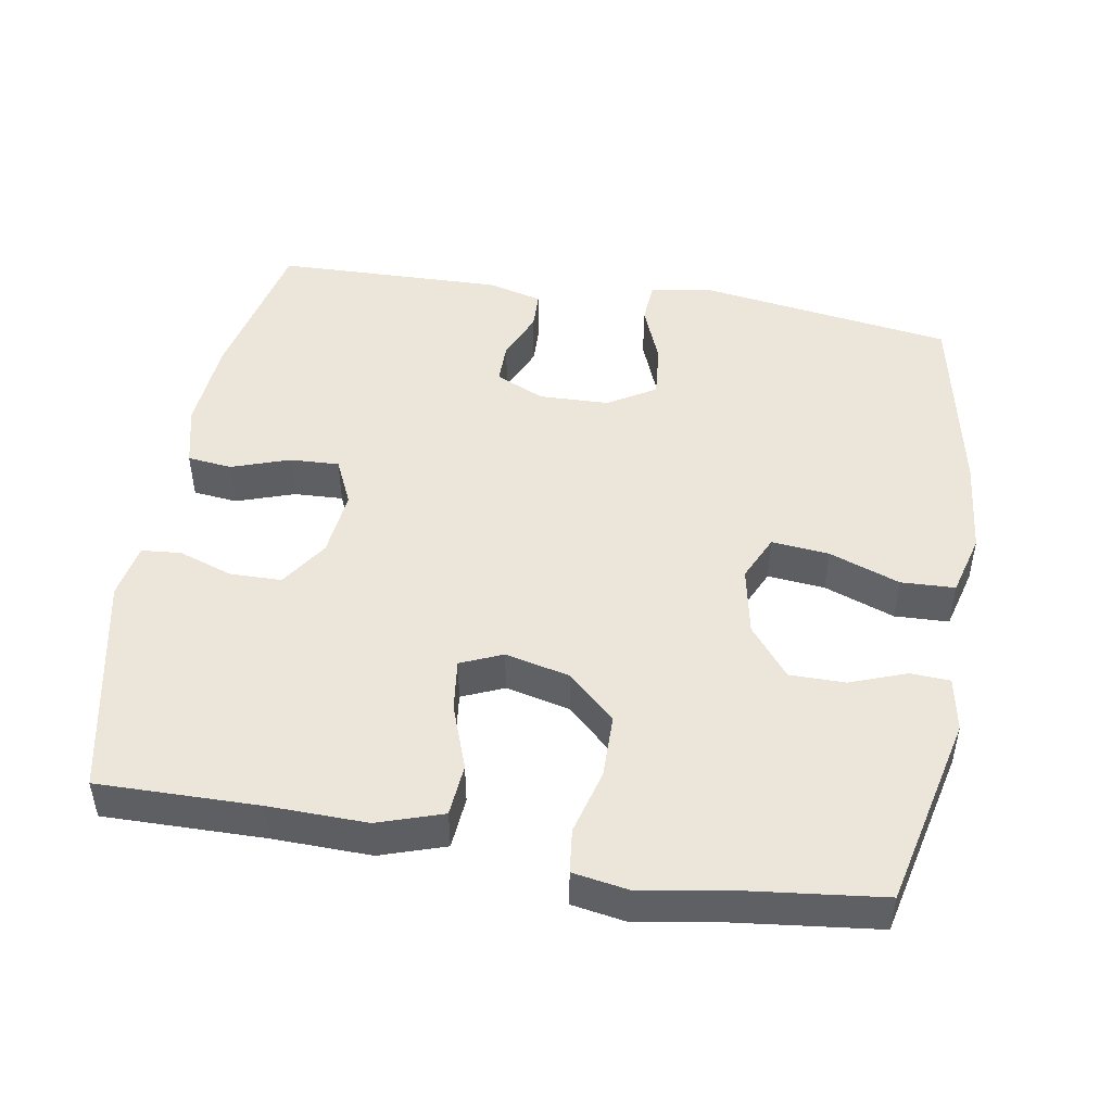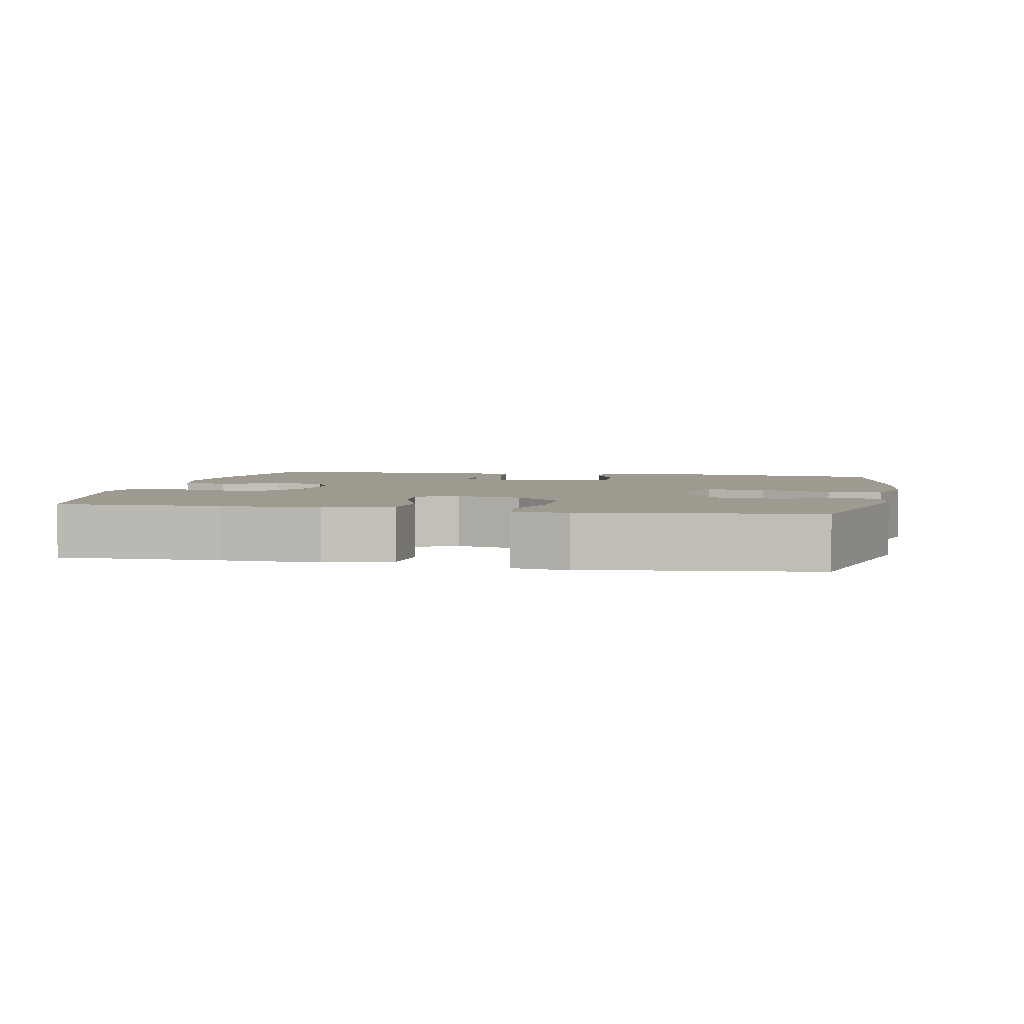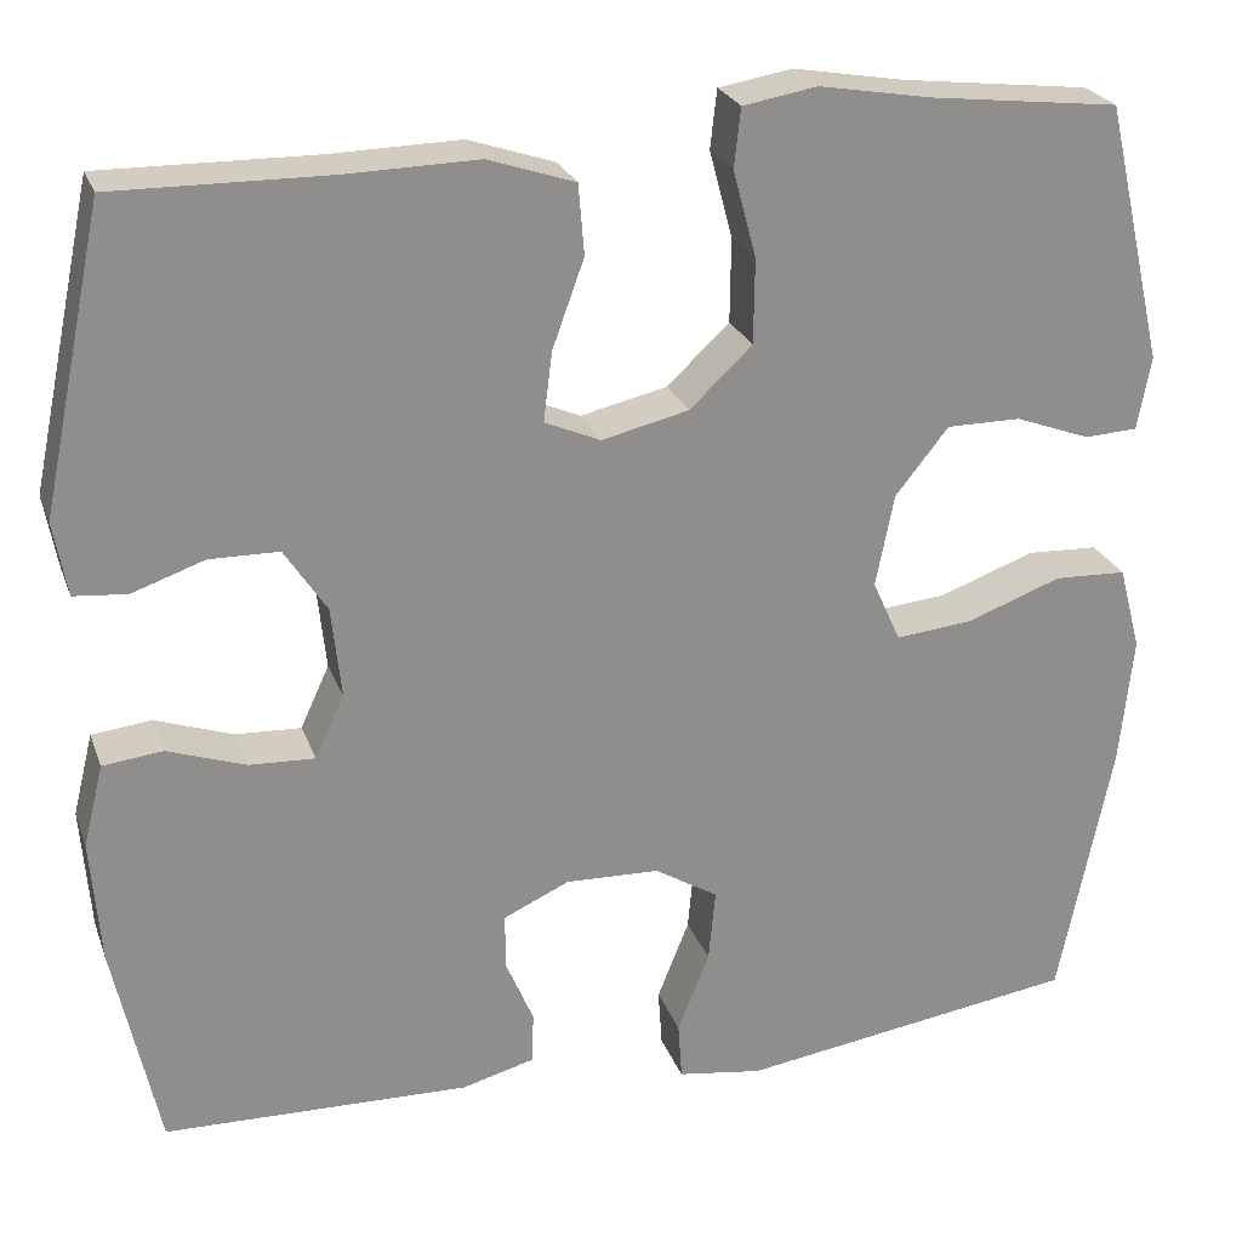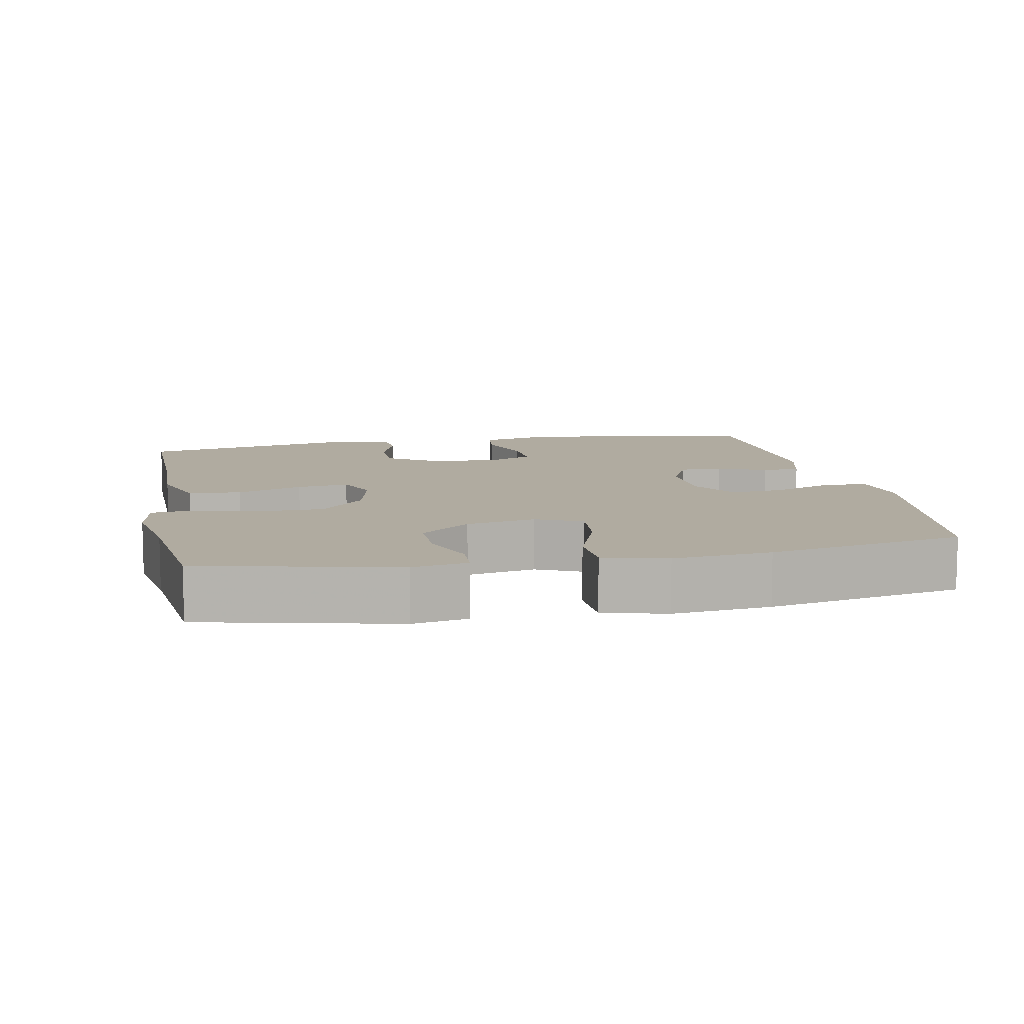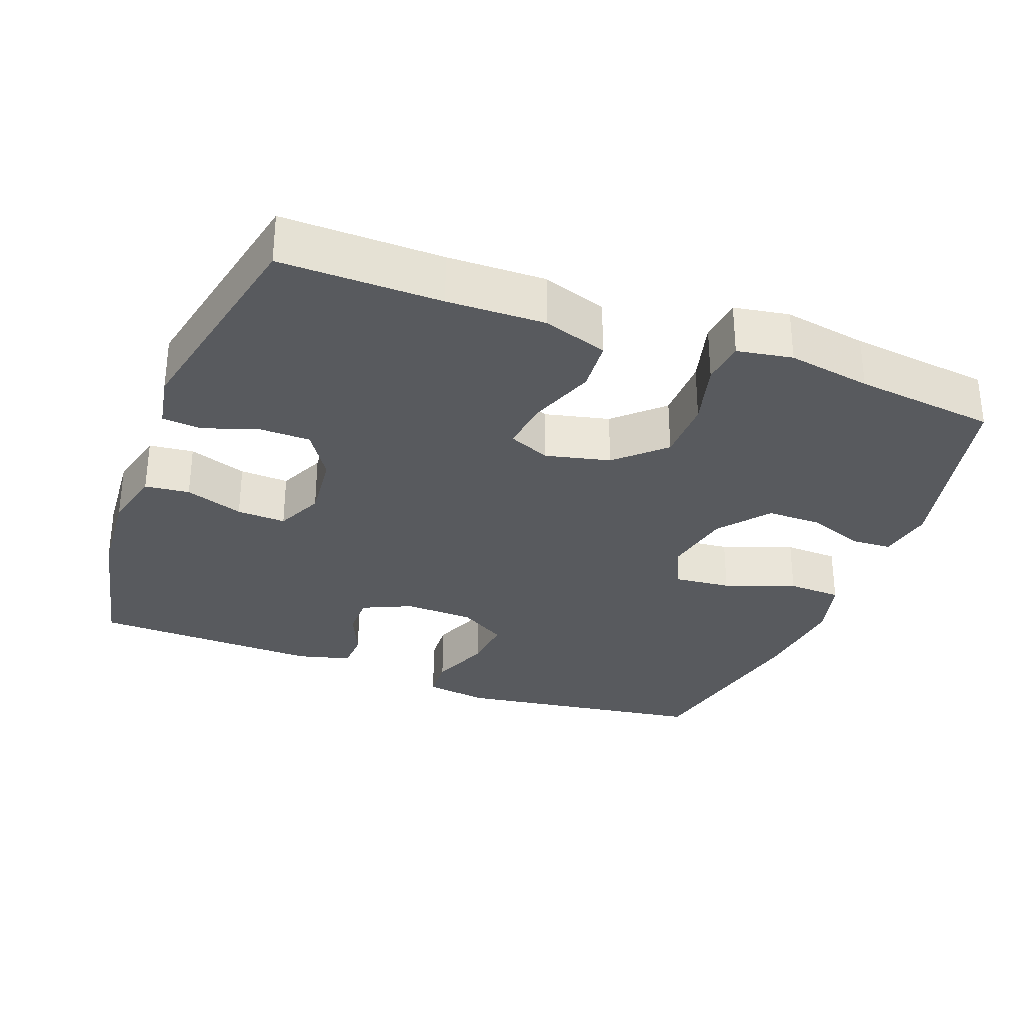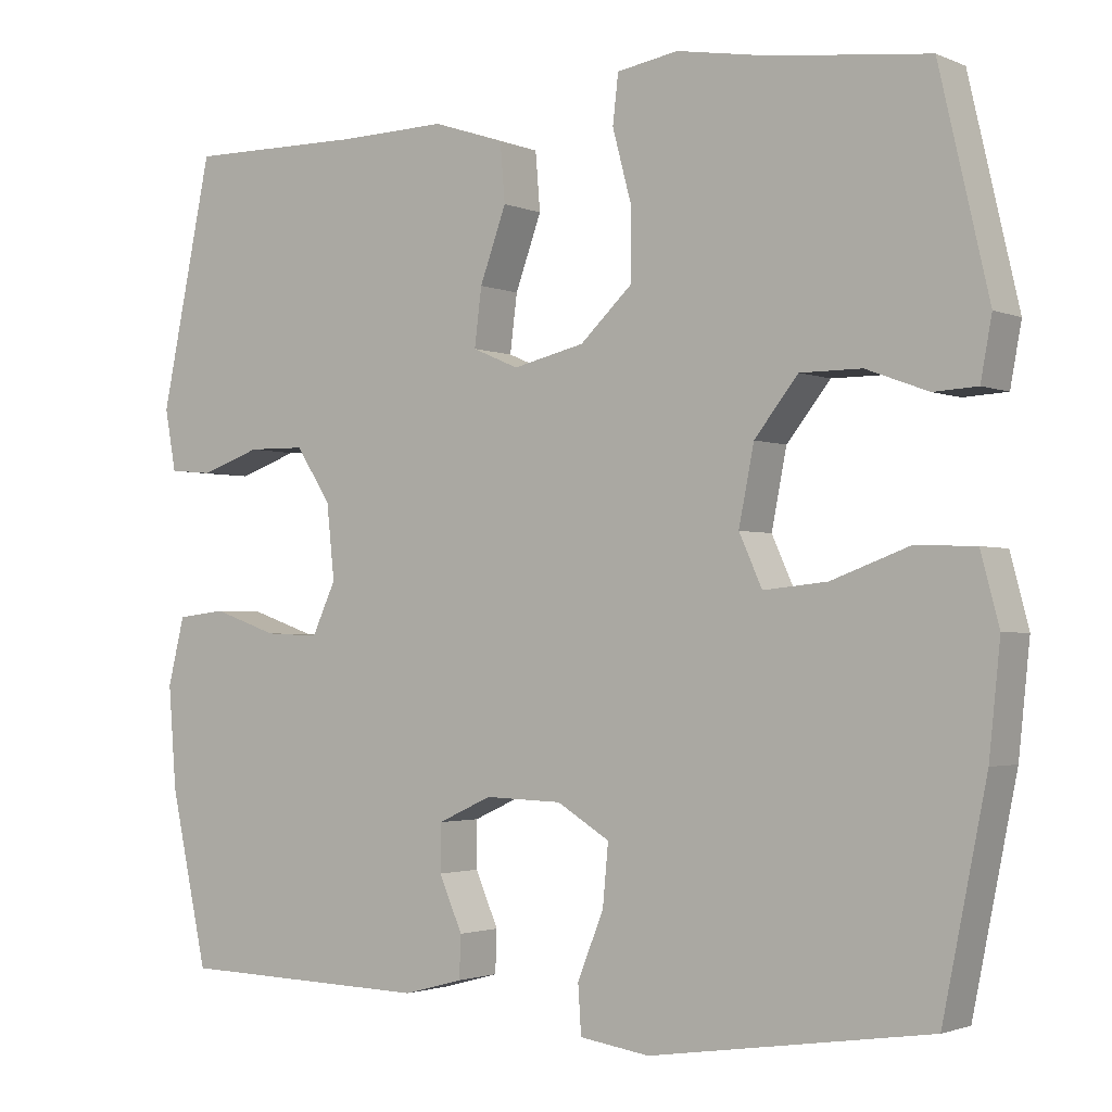
<metadata>
{"format":"obj","ext":"obj","renderer":"f3d","projection":"perspective","resolution":1024,"background":"white","views":[{"elev":47.8,"azim":9.7,"up":"+Y"},{"elev":3.6,"azim":11.7,"up":"+Y"},{"elev":24.7,"azim":-17.3,"up":"+Z"},{"elev":9.8,"azim":78.9,"up":"+Y"},{"elev":-31.1,"azim":-20.7,"up":"+Y"},{"elev":-2.1,"azim":34.7,"up":"+Z"}]}
</metadata>
<code>
v 0.5 0.07 0.5
v 0.562 0.07 0.231
v 0.548 0.07 0.155
v 0.493 0.07 0.152
v 0.415 0.07 0.181
v 0.338 0.07 0.181
v 0.283 0.07 0.112
v 0.264 0.07 0.016
v 0.293 0.07 -0.048
v 0.373 0.07 -0.04
v 0.471 0.07 -0.004
v 0.546 0.07 -0.007
v 0.569 0.07 -0.094
v 0.555 0.07 -0.229
v 0.5 0.07 -0.5
v 0.148 0.07 -0.552
v 0.06 0.07 -0.539
v 0.056 0.07 -0.479
v 0.089 0.07 -0.396
v 0.096 0.07 -0.321
v 0.03 0.07 -0.281
v -0.067 0.07 -0.278
v -0.135 0.07 -0.309
v -0.135 0.07 -0.368
v -0.106 0.07 -0.435
v -0.108 0.07 -0.488
v -0.183 0.07 -0.508
v -0.5 0.07 -0.5
v -0.547 0.07 -0.283
v -0.557 0.07 -0.155
v -0.536 0.07 -0.07
v -0.474 0.07 -0.063
v -0.393 0.07 -0.091
v -0.325 0.07 -0.094
v -0.295 0.07 -0.029
v -0.305 0.07 0.065
v -0.349 0.07 0.132
v -0.421 0.07 0.133
v -0.496 0.07 0.107
v -0.551 0.07 0.112
v -0.565 0.07 0.189
v -0.5 0.07 0.5
v -0.277 0.07 0.497
v -0.141 0.07 0.5
v -0.051 0.07 0.47
v -0.045 0.07 0.397
v -0.078 0.07 0.306
v -0.087 0.07 0.234
v -0.029 0.07 0.209
v 0.061 0.07 0.23
v 0.126 0.07 0.291
v 0.127 0.07 0.379
v 0.103 0.07 0.469
v 0.11 0.07 0.53
v 0.187 0.07 0.543
v 0.303 0.07 0.523
v 0.5 0 0.5
v 0.562 0 0.231
v 0.548 0 0.155
v 0.493 0 0.152
v 0.415 0 0.181
v 0.338 0 0.181
v 0.283 0 0.112
v 0.264 0 0.016
v 0.293 0 -0.048
v 0.373 0 -0.04
v 0.471 0 -0.004
v 0.546 0 -0.007
v 0.569 0 -0.094
v 0.555 0 -0.229
v 0.5 0 -0.5
v 0.148 0 -0.552
v 0.06 0 -0.539
v 0.056 0 -0.479
v 0.089 0 -0.396
v 0.096 0 -0.321
v 0.03 0 -0.281
v -0.067 0 -0.278
v -0.135 0 -0.309
v -0.135 0 -0.368
v -0.106 0 -0.435
v -0.108 0 -0.488
v -0.183 0 -0.508
v -0.5 0 -0.5
v -0.547 0 -0.283
v -0.557 0 -0.155
v -0.536 0 -0.07
v -0.474 0 -0.063
v -0.393 0 -0.091
v -0.325 0 -0.094
v -0.295 0 -0.029
v -0.305 0 0.065
v -0.349 0 0.132
v -0.421 0 0.133
v -0.496 0 0.107
v -0.551 0 0.112
v -0.565 0 0.189
v -0.5 0 0.5
v -0.277 0 0.497
v -0.141 0 0.5
v -0.051 0 0.47
v -0.045 0 0.397
v -0.078 0 0.306
v -0.087 0 0.234
v -0.029 0 0.209
v 0.061 0 0.23
v 0.126 0 0.291
v 0.127 0 0.379
v 0.103 0 0.469
v 0.11 0 0.53
v 0.187 0 0.543
v 0.303 0 0.523
f 53 54 55 56
f 52 53 56 1
f 51 52 1 2
f 50 51 2
f 49 50 2
f 44 45 46 47
f 43 44 47 48
f 42 43 48
f 41 42 48
f 38 39 40 41
f 37 38 41 48
f 36 37 48 49
f 30 31 32 33
f 30 33 34
f 29 30 34
f 28 29 34
f 27 28 34 35
f 24 25 26 27
f 23 24 27 35
f 16 17 18 19
f 16 19 20
f 15 16 20
f 14 15 20 21
f 10 11 12 13
f 9 10 13 14
f 2 3 4 5
f 2 5 6
f 49 2 6
f 36 49 6 7
f 22 23 35 36
f 22 36 7 8
f 9 14 21 22
f 8 9 22
f 112 111 110 109
f 57 112 109 108
f 58 57 108 107
f 58 107 106
f 58 106 105
f 103 102 101 100
f 104 103 100 99
f 104 99 98
f 104 98 97
f 97 96 95 94
f 104 97 94 93
f 105 104 93 92
f 89 88 87 86
f 90 89 86
f 90 86 85
f 90 85 84
f 91 90 84 83
f 83 82 81 80
f 91 83 80 79
f 75 74 73 72
f 76 75 72
f 76 72 71
f 77 76 71 70
f 69 68 67 66
f 70 69 66 65
f 61 60 59 58
f 62 61 58
f 62 58 105
f 63 62 105 92
f 92 91 79 78
f 64 63 92 78
f 78 77 70 65
f 78 65 64
f 1 57 58 2
f 2 58 59 3
f 3 59 60 4
f 4 60 61 5
f 5 61 62 6
f 6 62 63 7
f 7 63 64 8
f 8 64 65 9
f 9 65 66 10
f 10 66 67 11
f 11 67 68 12
f 12 68 69 13
f 13 69 70 14
f 14 70 71 15
f 15 71 72 16
f 16 72 73 17
f 17 73 74 18
f 18 74 75 19
f 19 75 76 20
f 20 76 77 21
f 21 77 78 22
f 22 78 79 23
f 23 79 80 24
f 24 80 81 25
f 25 81 82 26
f 26 82 83 27
f 27 83 84 28
f 28 84 85 29
f 29 85 86 30
f 30 86 87 31
f 31 87 88 32
f 32 88 89 33
f 33 89 90 34
f 34 90 91 35
f 35 91 92 36
f 36 92 93 37
f 37 93 94 38
f 38 94 95 39
f 39 95 96 40
f 40 96 97 41
f 41 97 98 42
f 42 98 99 43
f 43 99 100 44
f 44 100 101 45
f 45 101 102 46
f 46 102 103 47
f 47 103 104 48
f 48 104 105 49
f 49 105 106 50
f 50 106 107 51
f 51 107 108 52
f 52 108 109 53
f 53 109 110 54
f 54 110 111 55
f 55 111 112 56
f 56 112 57 1

</code>
